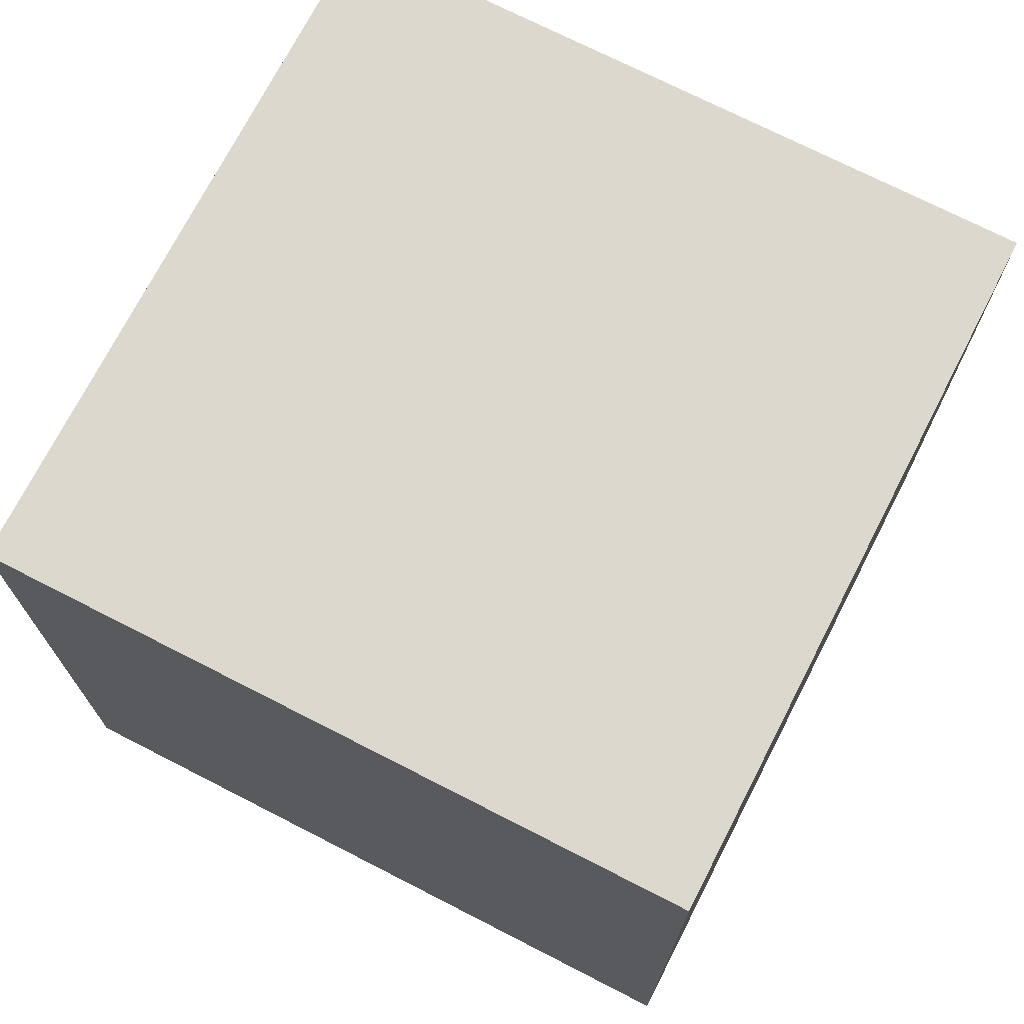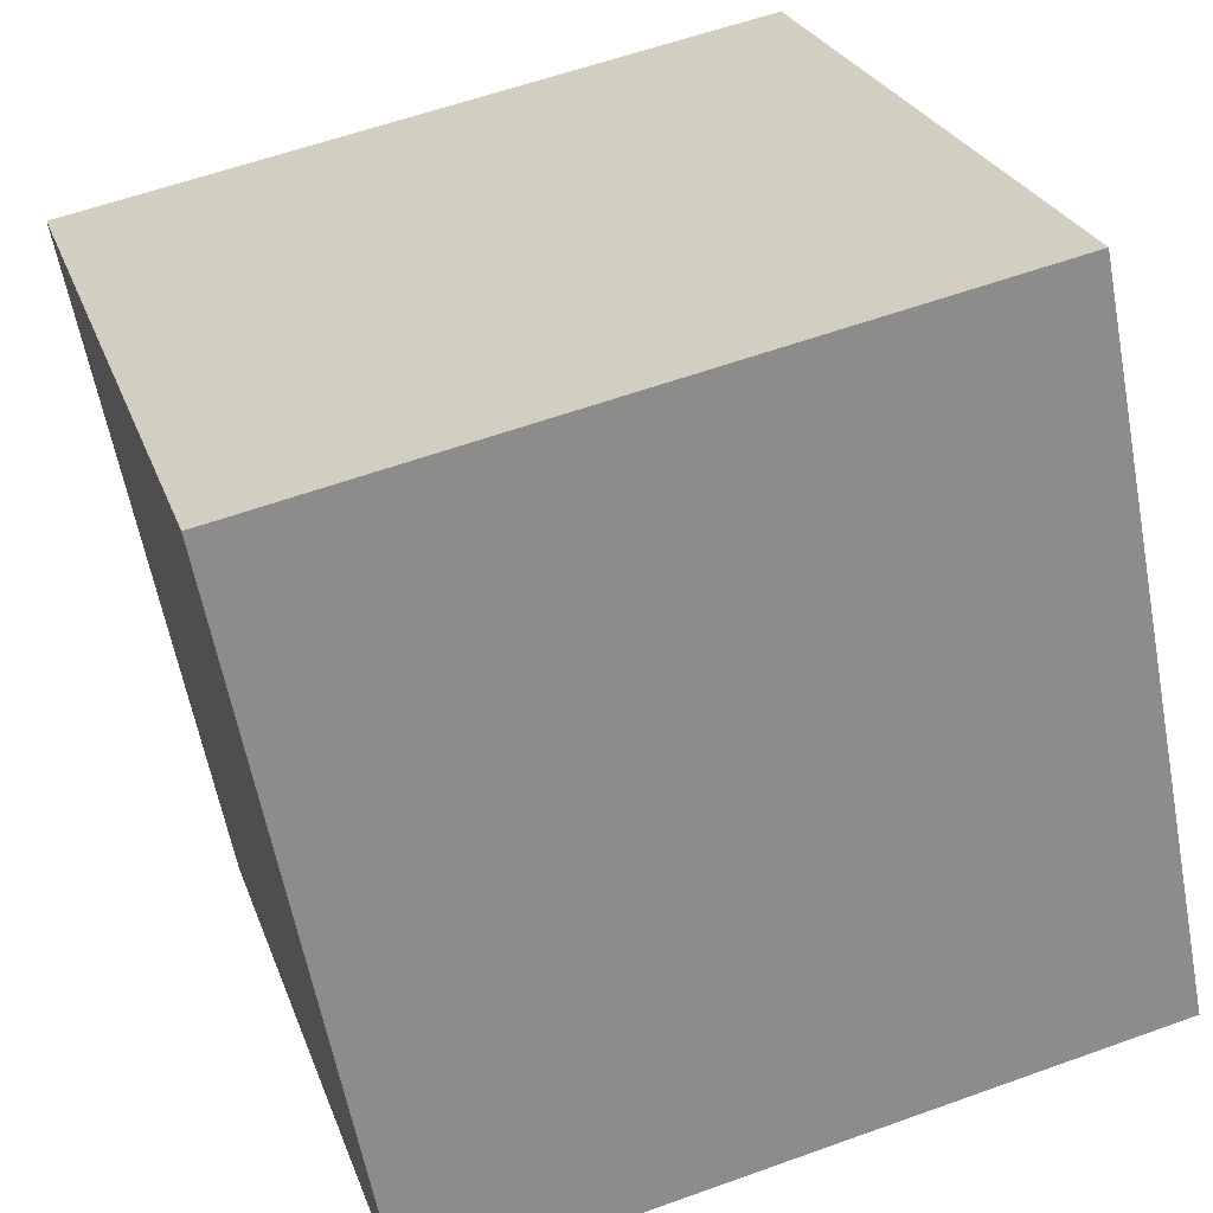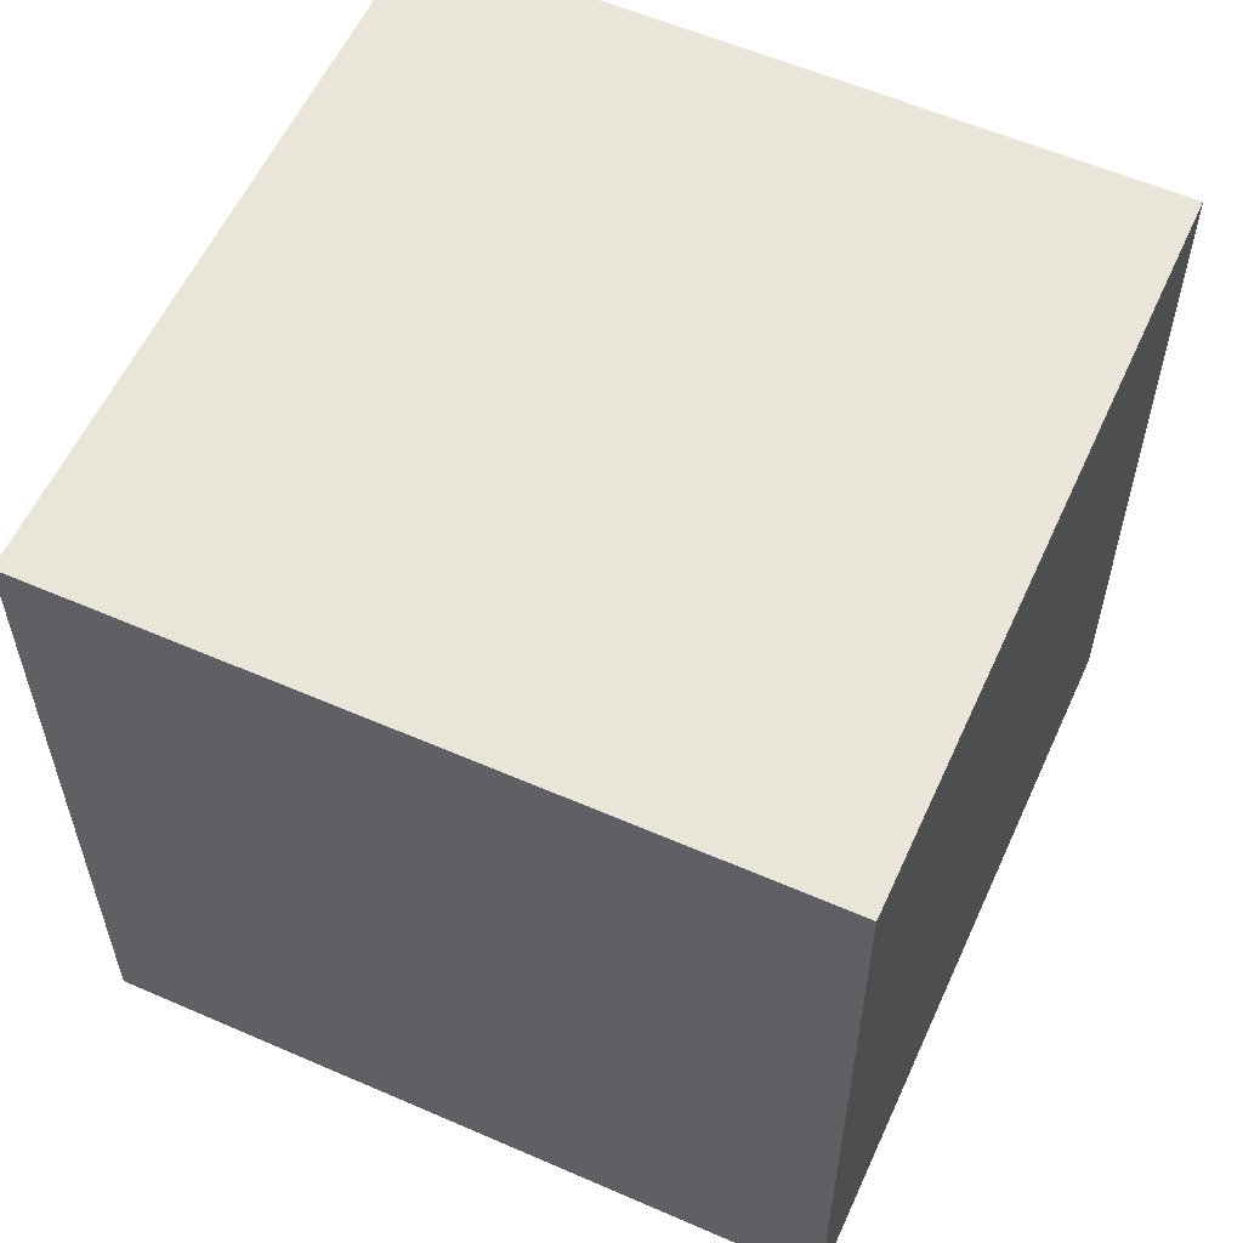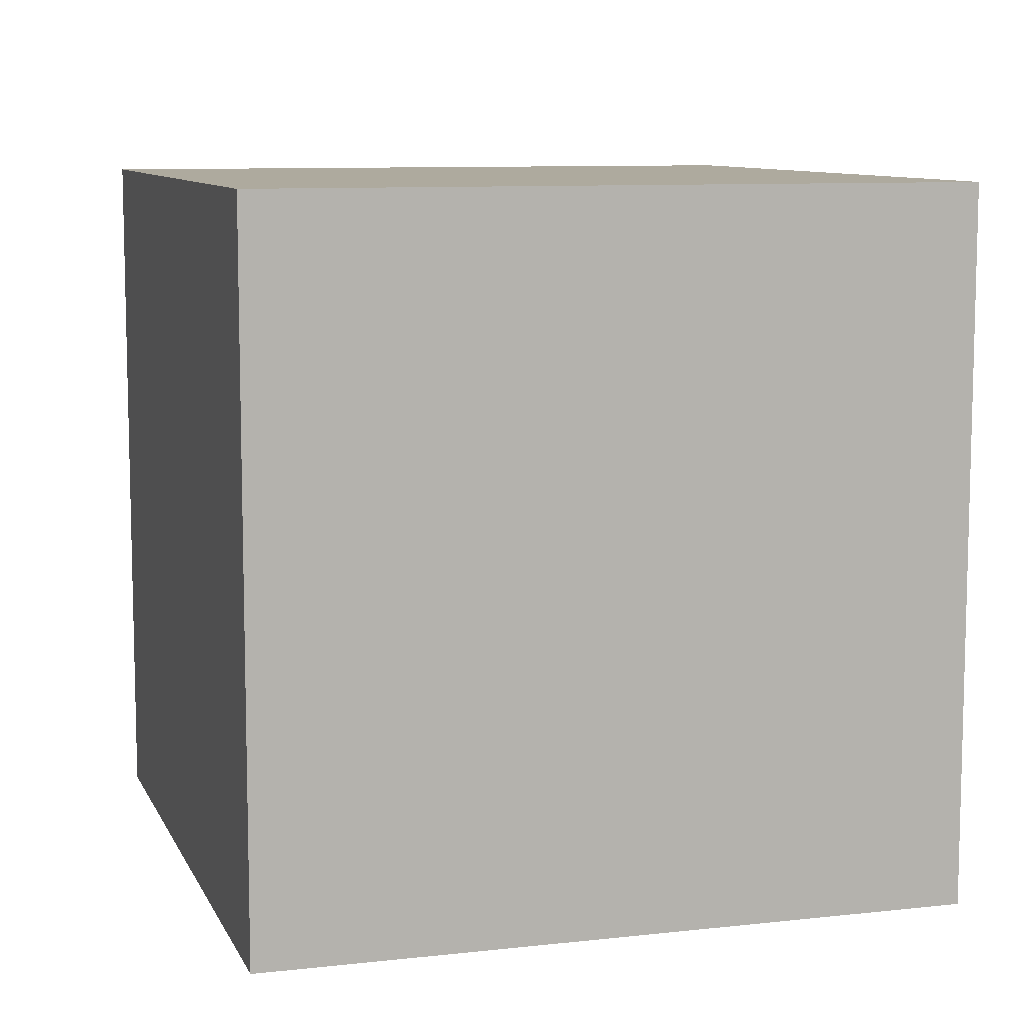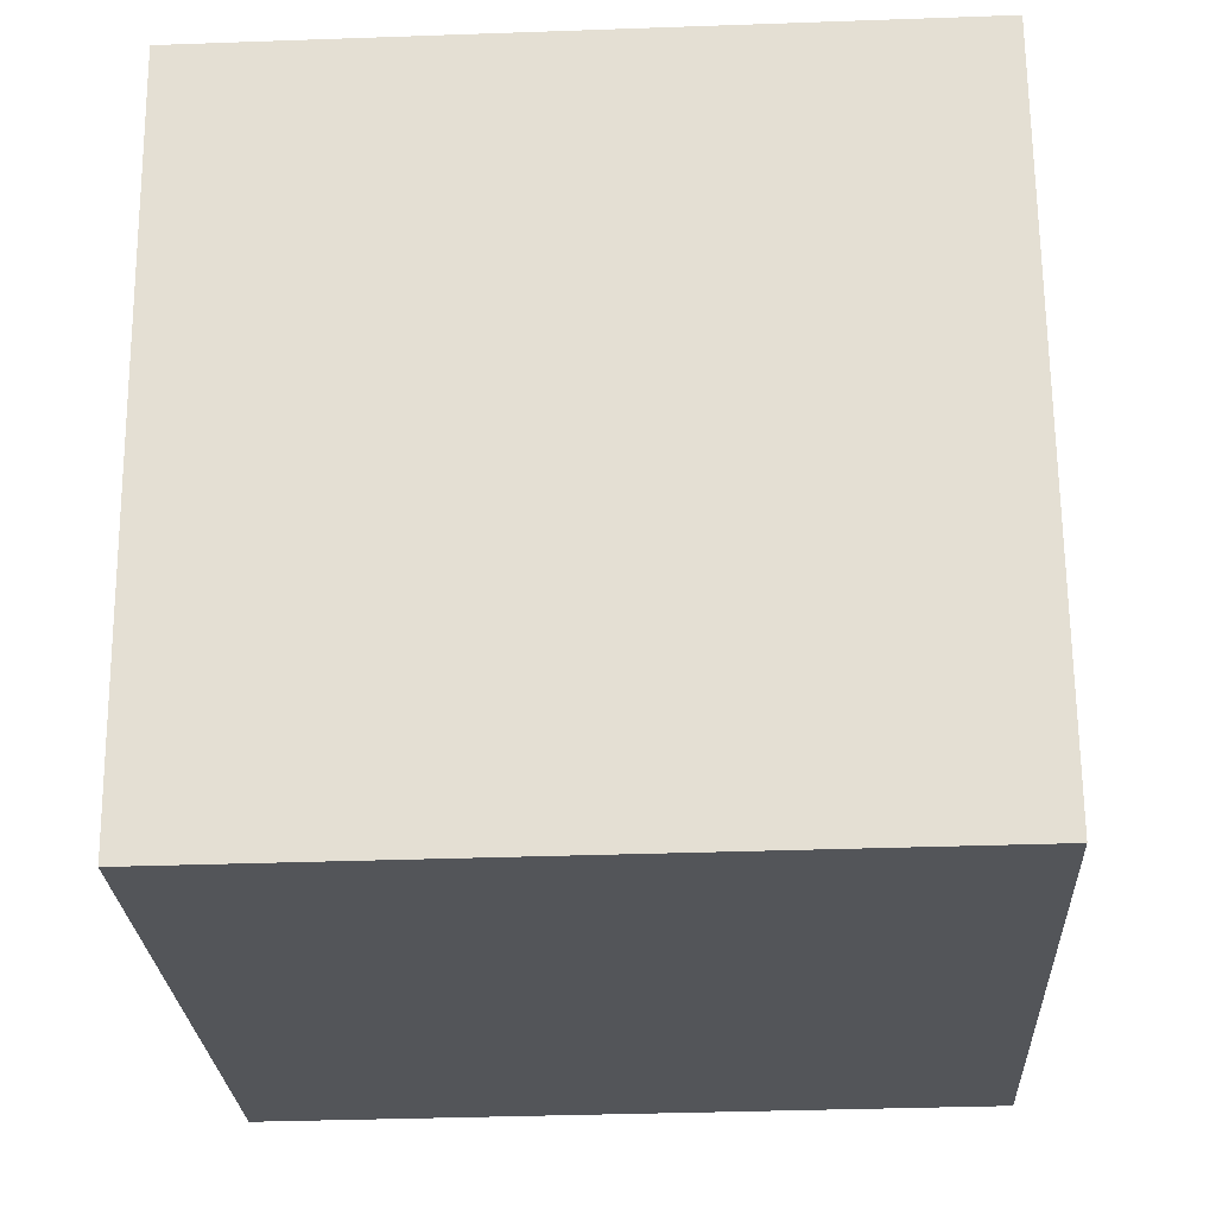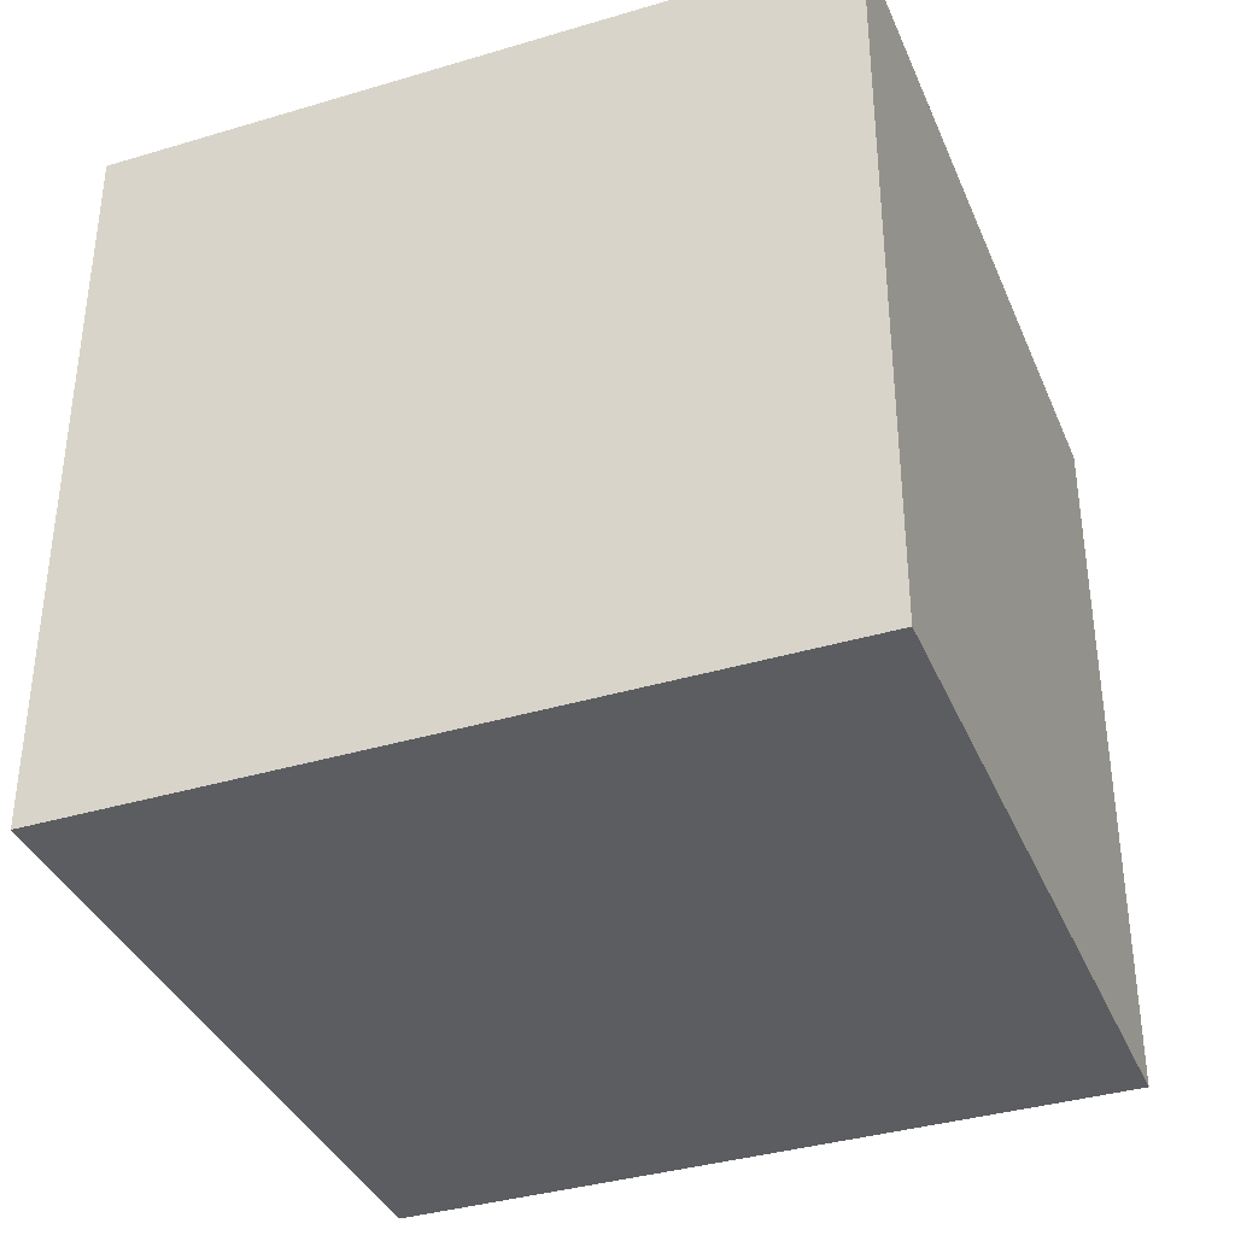
<metadata>
{"format":"obj","ext":"obj","renderer":"f3d","projection":"perspective","resolution":1024,"background":"white","views":[{"elev":72.3,"azim":105.9,"up":"+Z"},{"elev":25.6,"azim":163.1,"up":"+Y"},{"elev":57.8,"azim":-76.9,"up":"+Z"},{"elev":9.2,"azim":-27.9,"up":"+Z"},{"elev":-35.6,"azim":92.7,"up":"+Y"},{"elev":-37.1,"azim":99.9,"up":"+Z"}]}
</metadata>
<code>
g aztec_christmas_tree_present_3
v 31.73 45.14 -0.004935
v 31.2 45.94 -0.004935
v 31.07 45.28 -0.004935
v 31.86 45.81 -0.004935
v 31.73 45.14 0.674
v 31.2 45.94 0.674
v 31.86 45.81 0.674
v 31.07 45.28 0.674
v 31.07 45.28 0.674
v 31.2 45.94 -0.004935
v 31.2 45.94 0.674
v 31.07 45.28 -0.004935
v 31.73 45.14 0.674
v 31.07 45.28 -0.004935
v 31.07 45.28 0.674
v 31.73 45.14 -0.004935
v 31.86 45.81 0.674
v 31.73 45.14 -0.004935
v 31.73 45.14 0.674
v 31.86 45.81 -0.004935
v 31.2 45.94 0.674
v 31.86 45.81 -0.004935
v 31.86 45.81 0.674
v 31.2 45.94 -0.004935
g aztec_christmas_tree_present_3_0
f 3 2 1
f 4 1 2
f 7 6 5
f 8 5 6
f 11 10 9
f 12 9 10
f 15 14 13
f 16 13 14
f 19 18 17
f 20 17 18
f 23 22 21
f 24 21 22

</code>
